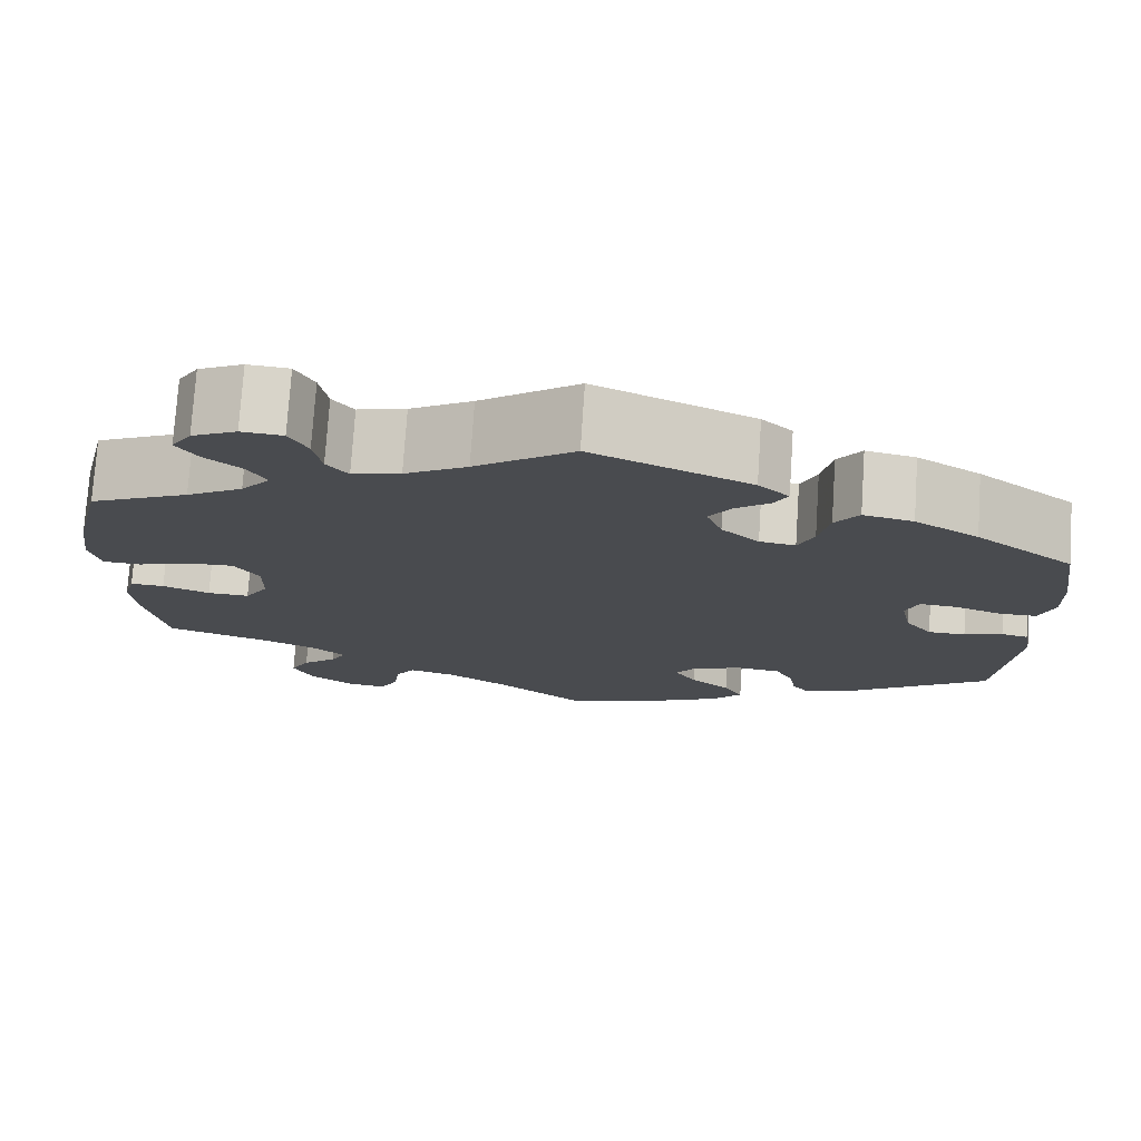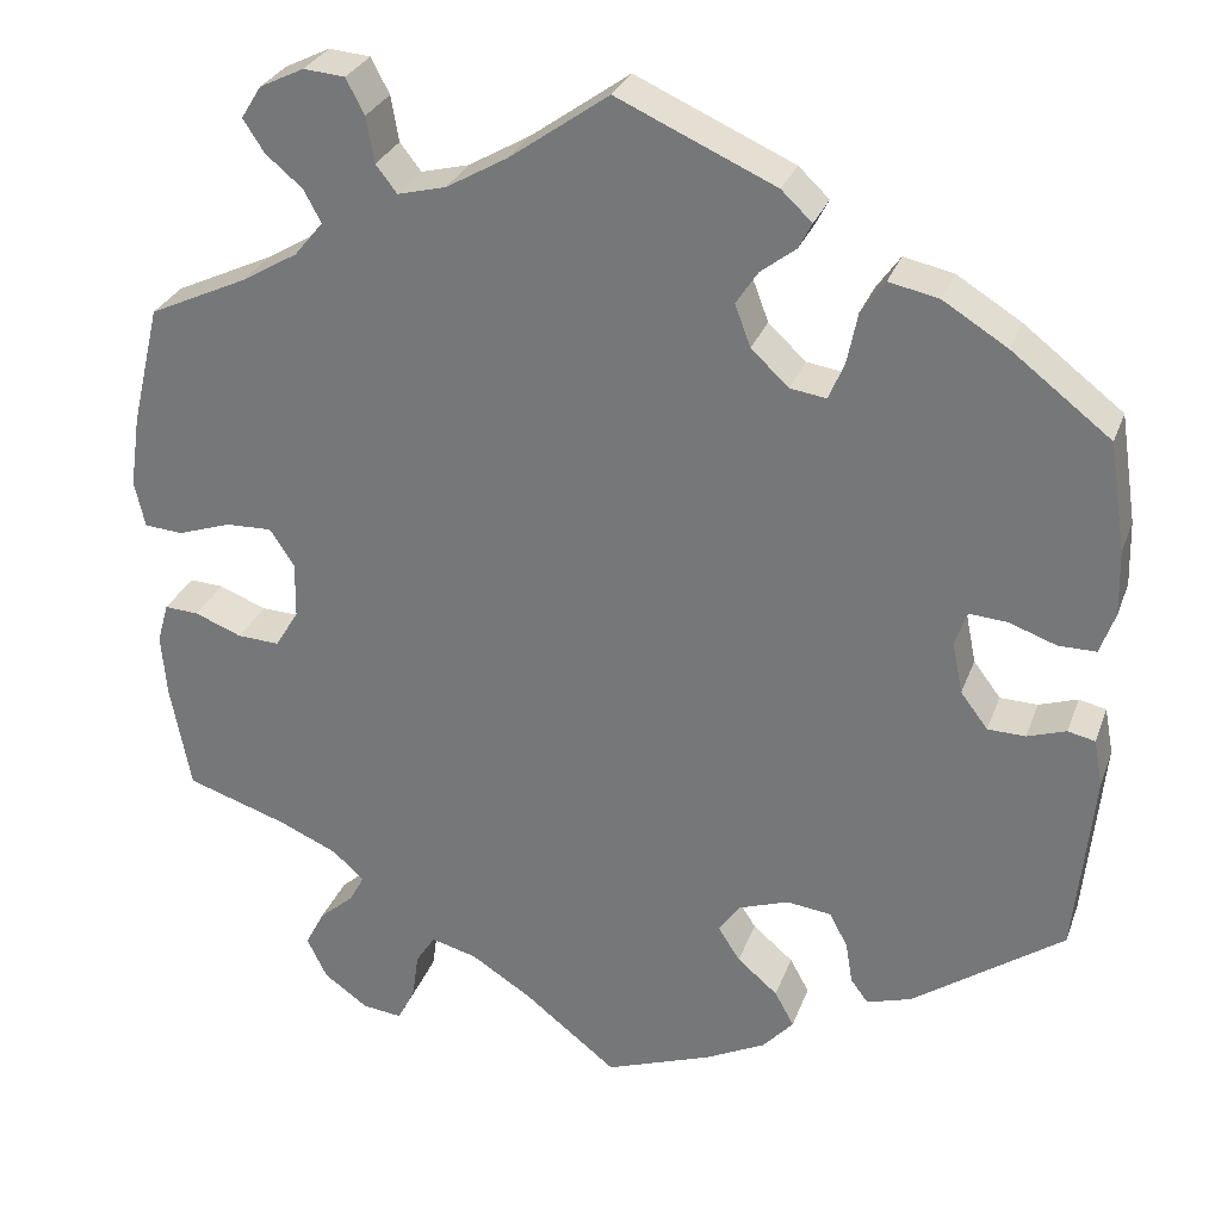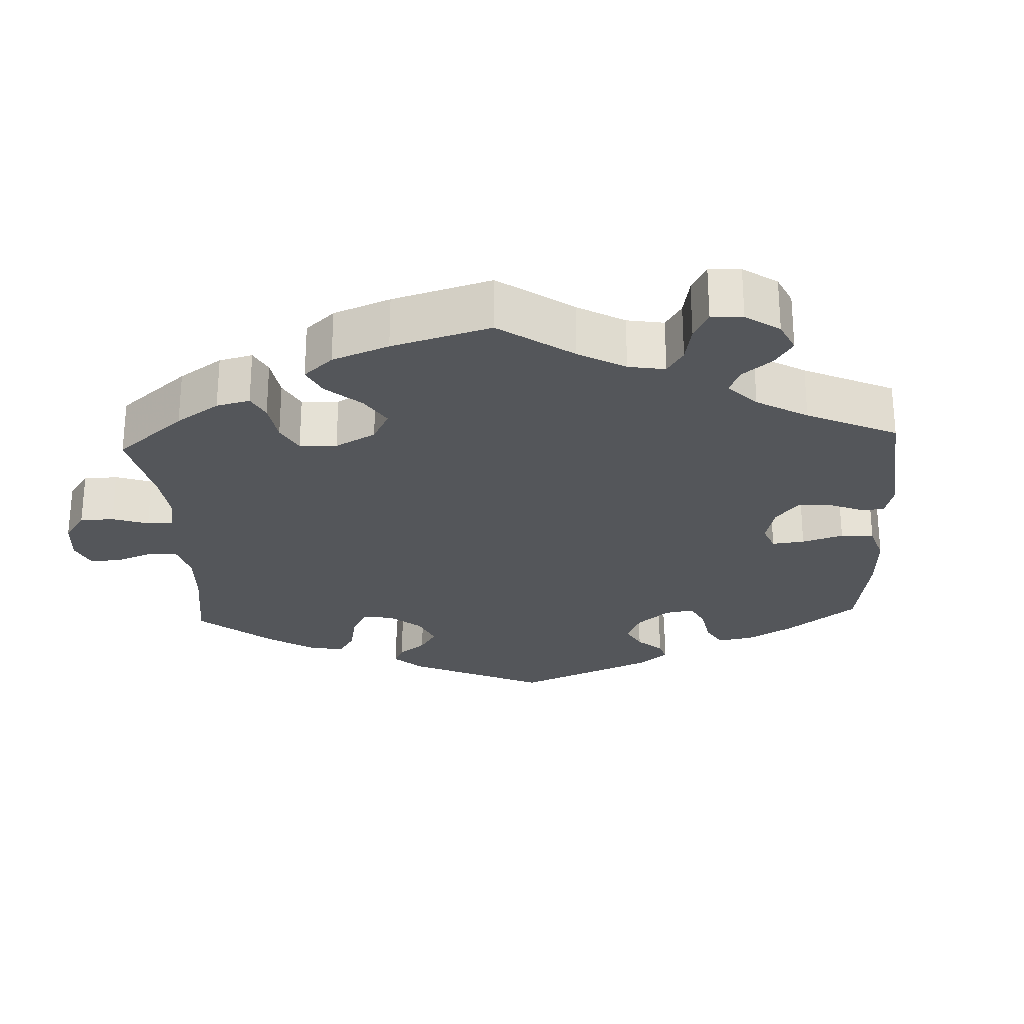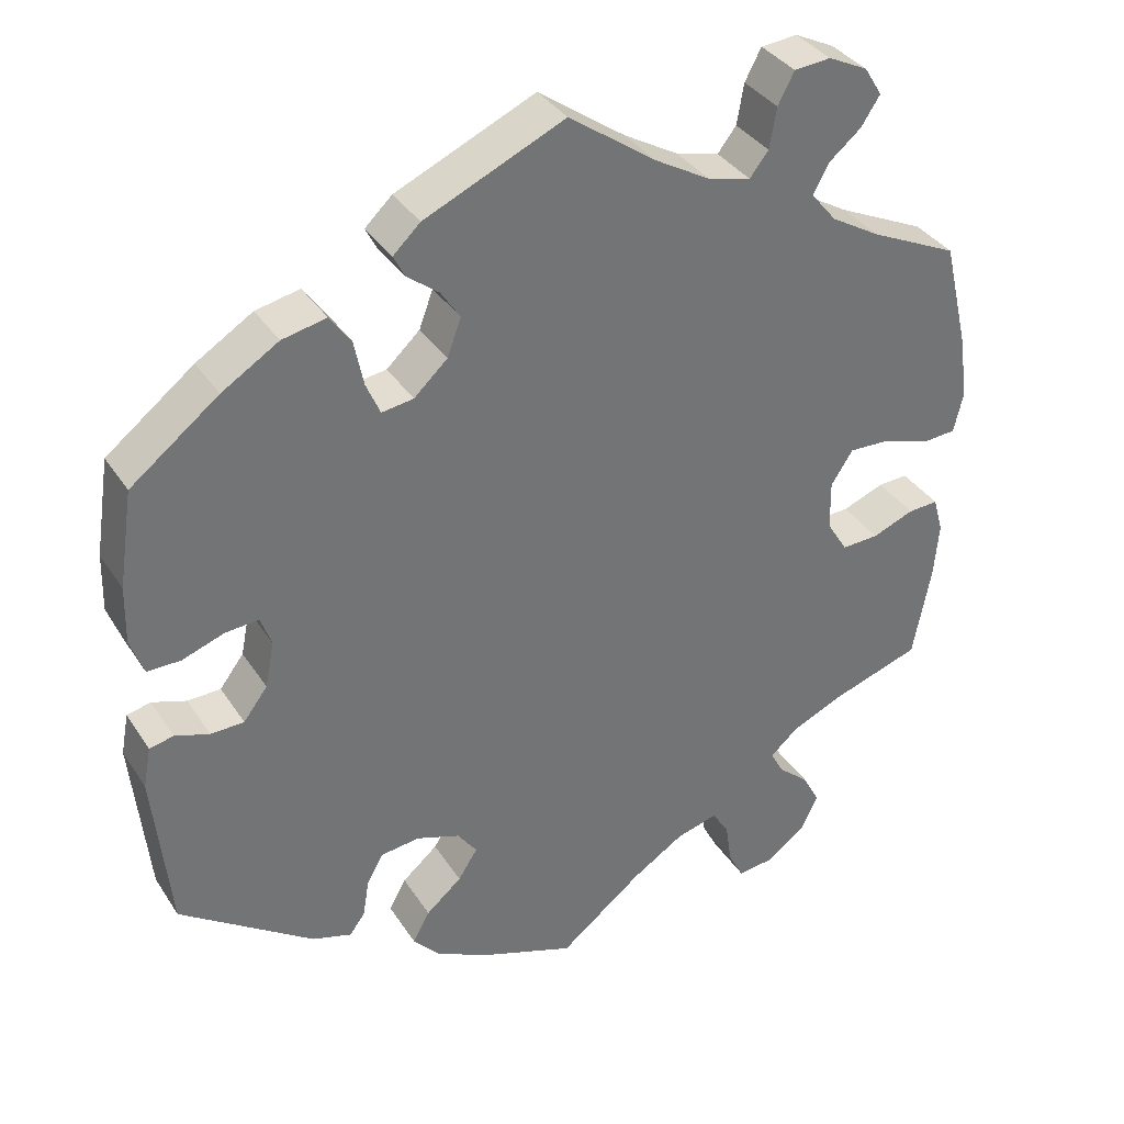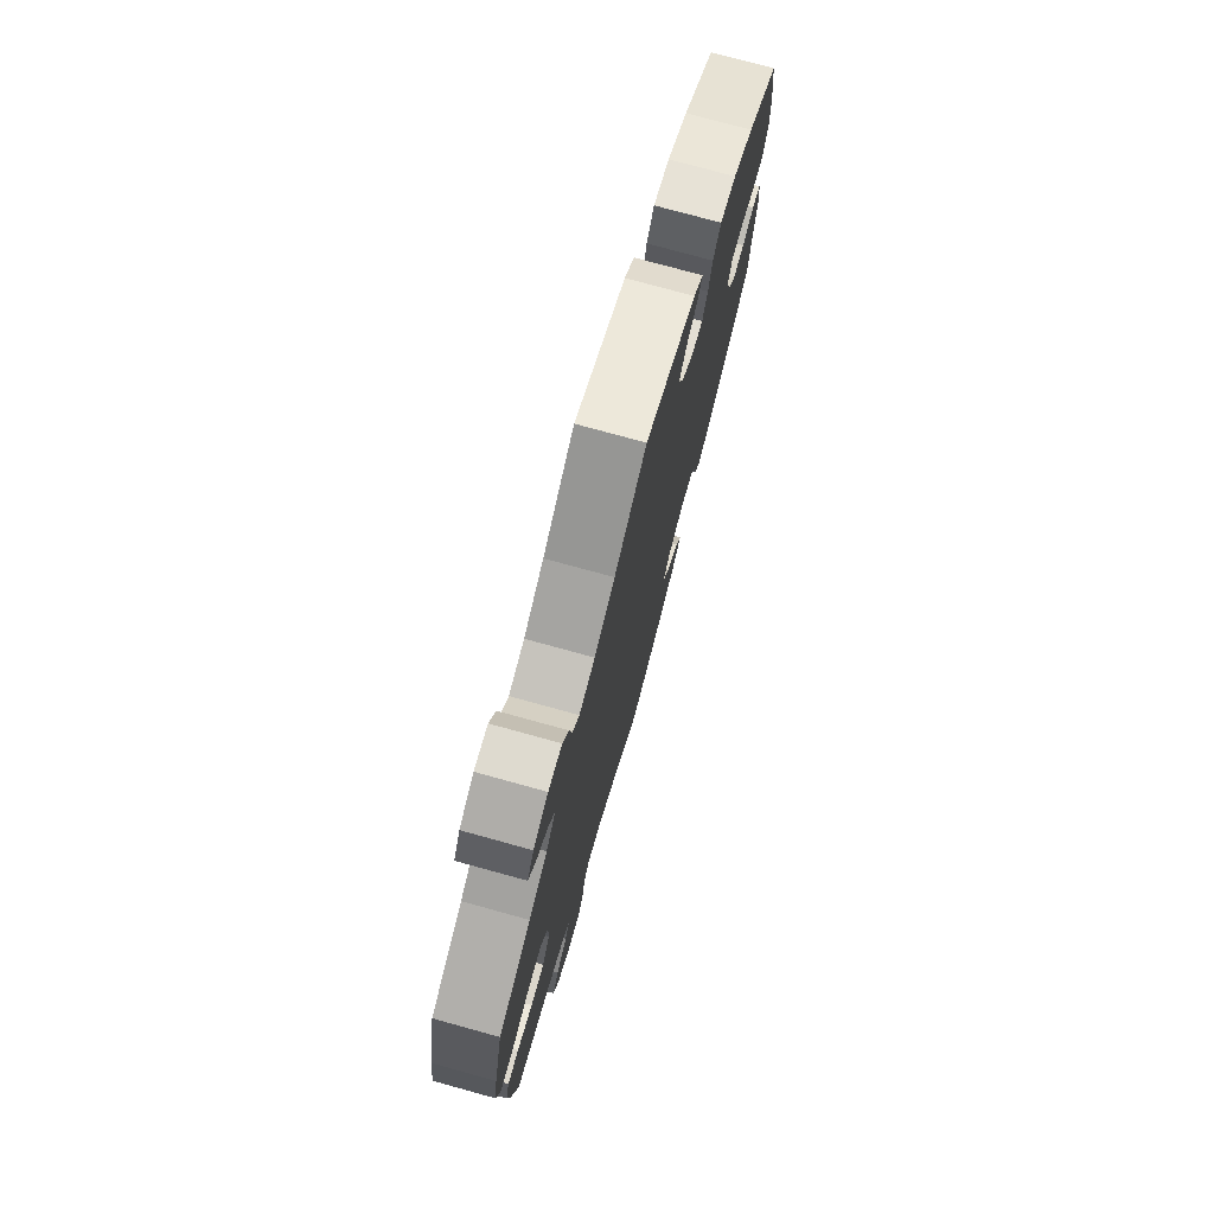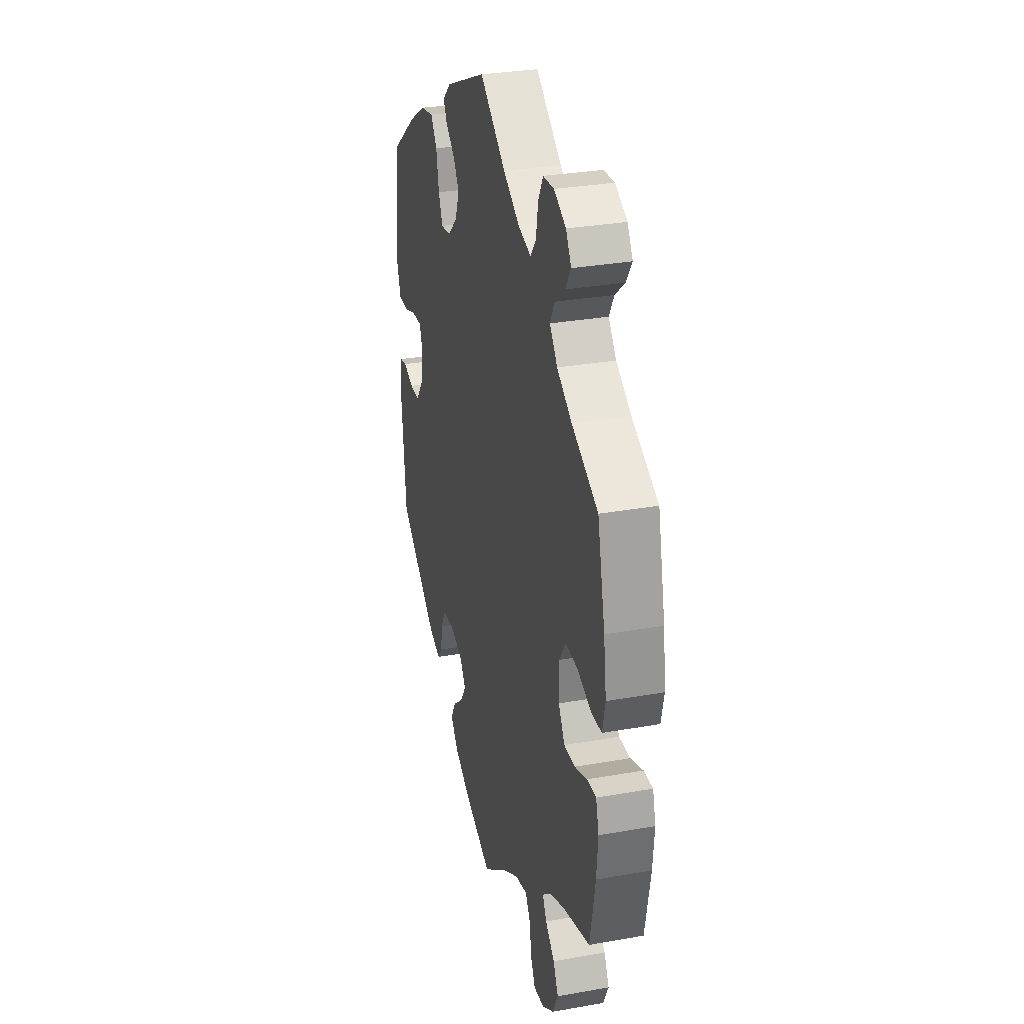
<metadata>
{"format":"obj","ext":"obj","renderer":"f3d","projection":"perspective","resolution":1024,"background":"white","views":[{"elev":75.8,"azim":3.8,"up":"+Z"},{"elev":29.2,"azim":18.0,"up":"+Z"},{"elev":-25.6,"azim":-57.3,"up":"+Y"},{"elev":36.0,"azim":151.1,"up":"+Z"},{"elev":76.0,"azim":-74.6,"up":"+Z"},{"elev":31.1,"azim":-104.2,"up":"+Z"}]}
</metadata>
<code>
v 0.444 0.07 0.083
v -0.413 0.07 0.55
v -0.526 0.07 0.033
v -0.385 0.07 -0.051
v 0.424 0.07 0.397
v -0.36 0.07 0.401
v 0.191 0.07 -0.54
v 0.135 0.07 0.409
v 0.558 0.07 0.112
v 0.133 0.07 -0.383
v -0.339 0.07 0.612
v 0.237 0.07 0.315
v 0.294 0.07 -0.421
v -0.258 0.07 -0.568
v 0.43 0.07 -0.053
v 0.226 0.07 -0.501
v -0.318 0.07 -0.409
v -0.335 0.07 -0.441
v 0.537 0.07 0.31
v 0.158 0.07 -0.422
v -0.424 0.07 0.363
v 0.498 0.07 0.064
v 0.387 0.07 0.047
v -0.228 0.07 -0.479
v -0.56 0.07 -0.188
v 0.286 0.07 -0.373
v 0 0.07 0.62
v 0.267 0.07 0.416
v 0.541 0.07 0.064
v 0.153 0.07 0.361
v 0.255 0.07 0.357
v 0.473 0.07 -0.054
v 0.314 0.07 -0.448
v -0.347 0.07 0.478
v 0.215 0.07 0.507
v 0.16 0.07 0.447
v -0.537 0.07 0.31
v -0.582 0.07 0.089
v 0.548 0.07 -0.046
v -0.183 0.07 0.499
v -0.57 0.07 0.036
v -0.238 0.07 0.485
v -0.323 0.07 -0.602
v -0.537 0.07 -0.31
v -0.389 0.07 0.513
v -0.375 0.07 -0.476
v -0.566 0.07 -0.116
v 0.265 0.07 -0.334
v -0.278 0.07 -0.607
v -0.397 0.07 -0.518
v -0.271 0.07 0.568
v 0.196 0.07 0.321
v 0.2 0.07 0.478
v -0.412 0.07 -0.095
v -0.384 0.07 0.013
v 0.401 0.07 0.086
v -0.46 0.07 -0.093
v -0.107 0.07 -0.536
v -0.327 0.07 0.441
v -0.514 0.07 -0.072
v 0.204 0.07 -0.461
v -0.412 0.07 0.056
v -0.112 0.07 0.54
v -0.465 0.07 0.054
v -0.42 0.07 -0.348
v 0.18 0.07 0.54
v 0 0.07 -0.62
v -0.374 0.07 -0.566
v 0.158 0.07 -0.348
v 0.399 0.07 -0.012
v 0.517 0.07 -0.039
v 0.214 0.07 -0.328
v -0.553 0.07 -0.07
v 0.294 0.07 0.454
v -0.57 0.07 0.172
v -0.39 0.07 0.587
v 0.122 0.07 -0.575
v 0.537 0.07 -0.31
v -0.262 0.07 0.516
v 0.556 0.07 0.186
v 0.351 0.07 0.442
v 0.365 0.07 -0.432
v -0.25 0.07 -0.513
v -0.175 0.07 -0.493
v 0.558 0.07 -0.099
v -0.292 0.07 0.608
v -0.354 0.07 -0.377
v 0.444 -0 0.083
v -0.413 -0 0.55
v -0.526 -0 0.033
v -0.385 -0 -0.051
v 0.424 -0 0.397
v -0.36 -0 0.401
v 0.191 -0 -0.54
v 0.135 -0 0.409
v 0.558 -0 0.112
v 0.133 -0 -0.383
v -0.339 -0 0.612
v 0.237 -0 0.315
v 0.294 -0 -0.421
v -0.258 -0 -0.568
v 0.43 -0 -0.053
v 0.226 -0 -0.501
v -0.318 -0 -0.409
v -0.335 -0 -0.441
v 0.537 -0 0.31
v 0.158 -0 -0.422
v -0.424 -0 0.363
v 0.498 -0 0.064
v 0.387 -0 0.047
v -0.228 -0 -0.479
v -0.56 -0 -0.188
v 0.286 -0 -0.373
v 0 -0 0.62
v 0.267 -0 0.416
v 0.541 -0 0.064
v 0.153 -0 0.361
v 0.255 -0 0.357
v 0.473 -0 -0.054
v 0.314 -0 -0.448
v -0.347 -0 0.478
v 0.215 -0 0.507
v 0.16 -0 0.447
v -0.537 -0 0.31
v -0.582 -0 0.089
v 0.548 -0 -0.046
v -0.183 -0 0.499
v -0.57 -0 0.036
v -0.238 -0 0.485
v -0.323 -0 -0.602
v -0.537 -0 -0.31
v -0.389 -0 0.513
v -0.375 -0 -0.476
v -0.566 -0 -0.116
v 0.265 -0 -0.334
v -0.278 -0 -0.607
v -0.397 -0 -0.518
v -0.271 -0 0.568
v 0.196 -0 0.321
v 0.2 -0 0.478
v -0.412 -0 -0.095
v -0.384 -0 0.013
v 0.401 -0 0.086
v -0.46 -0 -0.093
v -0.107 -0 -0.536
v -0.327 -0 0.441
v -0.514 -0 -0.072
v 0.204 -0 -0.461
v -0.412 -0 0.056
v -0.112 -0 0.54
v -0.465 -0 0.054
v -0.42 -0 -0.348
v 0.18 -0 0.54
v 0 -0 -0.62
v -0.374 -0 -0.566
v 0.158 -0 -0.348
v 0.399 -0 -0.012
v 0.517 -0 -0.039
v 0.214 -0 -0.328
v -0.553 -0 -0.07
v 0.294 -0 0.454
v -0.57 -0 0.172
v -0.39 -0 0.587
v 0.122 -0 -0.575
v 0.537 -0 -0.31
v -0.262 -0 0.516
v 0.556 -0 0.186
v 0.351 -0 0.442
v 0.365 -0 -0.432
v -0.25 -0 -0.513
v -0.175 -0 -0.493
v 0.558 -0 -0.099
v -0.292 -0 0.608
v -0.354 -0 -0.377
f 75 37 21
f 38 75 21 6
f 64 3 41 38
f 62 64 38 6
f 55 62 6 59
f 4 55 59
f 47 73 60 57
f 47 57 54
f 65 44 25 47
f 87 65 47 54
f 17 87 54 4
f 68 50 46 18
f 68 18 17
f 43 68 17
f 83 14 49 43
f 24 83 43 17
f 84 24 17 4
f 7 77 67 58
f 20 61 16 7
f 10 20 7 58
f 69 10 58 84
f 82 33 13 26
f 82 26 48
f 78 82 48
f 85 78 48 72
f 32 71 39 85
f 15 32 85 72
f 9 29 22 1
f 9 1 56
f 80 9 56
f 19 80 56
f 5 19 56
f 81 5 56 23
f 31 28 74 81
f 12 31 81 23
f 66 35 53 36
f 63 27 66 36
f 40 63 36 8
f 42 40 8 30
f 11 86 51 79
f 11 79 42
f 76 11 42
f 34 45 2 76
f 59 34 76 42
f 69 84 4 59
f 70 15 72 69
f 52 12 23 70
f 30 52 70 69
f 59 42 30 69
f 108 124 162
f 93 108 162 125
f 125 128 90 151
f 93 125 151 149
f 146 93 149 142
f 146 142 91
f 144 147 160 134
f 141 144 134
f 134 112 131 152
f 141 134 152 174
f 91 141 174 104
f 105 133 137 155
f 104 105 155
f 104 155 130
f 130 136 101 170
f 104 130 170 111
f 91 104 111 171
f 145 154 164 94
f 94 103 148 107
f 145 94 107 97
f 171 145 97 156
f 113 100 120 169
f 135 113 169
f 135 169 165
f 159 135 165 172
f 172 126 158 119
f 159 172 119 102
f 88 109 116 96
f 143 88 96
f 143 96 167
f 143 167 106
f 143 106 92
f 110 143 92 168
f 168 161 115 118
f 110 168 118 99
f 123 140 122 153
f 123 153 114 150
f 95 123 150 127
f 117 95 127 129
f 166 138 173 98
f 129 166 98
f 129 98 163
f 163 89 132 121
f 129 163 121 146
f 146 91 171 156
f 156 159 102 157
f 157 110 99 139
f 156 157 139 117
f 156 117 129 146
f 21 108 93 6
f 6 93 146 59
f 59 146 121 34
f 34 121 132 45
f 45 132 89 2
f 2 89 163 76
f 76 163 98 11
f 11 98 173 86
f 86 173 138 51
f 51 138 166 79
f 79 166 129 42
f 42 129 127 40
f 40 127 150 63
f 63 150 114 27
f 27 114 153 66
f 66 153 122 35
f 35 122 140 53
f 53 140 123 36
f 36 123 95 8
f 8 95 117 30
f 30 117 139 52
f 52 139 99 12
f 12 99 118 31
f 31 118 115 28
f 28 115 161 74
f 74 161 168 81
f 81 168 92 5
f 5 92 106 19
f 19 106 167 80
f 80 167 96 9
f 9 96 116 29
f 29 116 109 22
f 22 109 88 1
f 1 88 143 56
f 56 143 110 23
f 23 110 157 70
f 70 157 102 15
f 15 102 119 32
f 32 119 158 71
f 71 158 126 39
f 39 126 172 85
f 85 172 165 78
f 78 165 169 82
f 82 169 120 33
f 33 120 100 13
f 13 100 113 26
f 26 113 135 48
f 48 135 159 72
f 72 159 156 69
f 69 156 97 10
f 10 97 107 20
f 20 107 148 61
f 61 148 103 16
f 16 103 94 7
f 7 94 164 77
f 77 164 154 67
f 67 154 145 58
f 58 145 171 84
f 84 171 111 24
f 24 111 170 83
f 83 170 101 14
f 14 101 136 49
f 49 136 130 43
f 43 130 155 68
f 68 155 137 50
f 50 137 133 46
f 46 133 105 18
f 18 105 104 17
f 17 104 174 87
f 87 174 152 65
f 65 152 131 44
f 44 131 112 25
f 25 112 134 47
f 47 134 160 73
f 73 160 147 60
f 60 147 144 57
f 57 144 141 54
f 54 141 91 4
f 4 91 142 55
f 55 142 149 62
f 62 149 151 64
f 64 151 90 3
f 3 90 128 41
f 41 128 125 38
f 38 125 162 75
f 75 162 124 37
f 37 124 108 21

</code>
